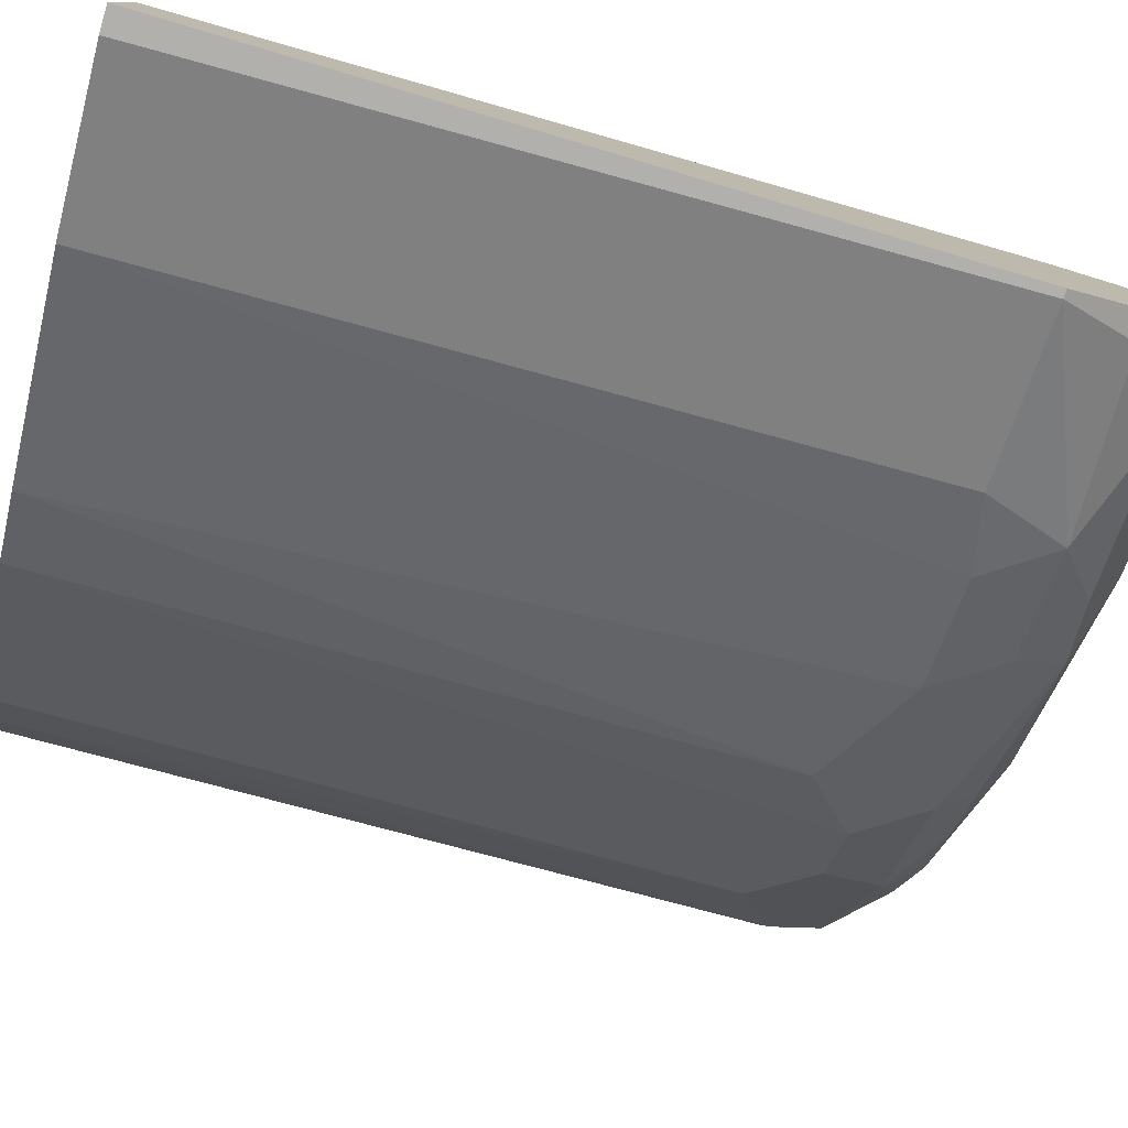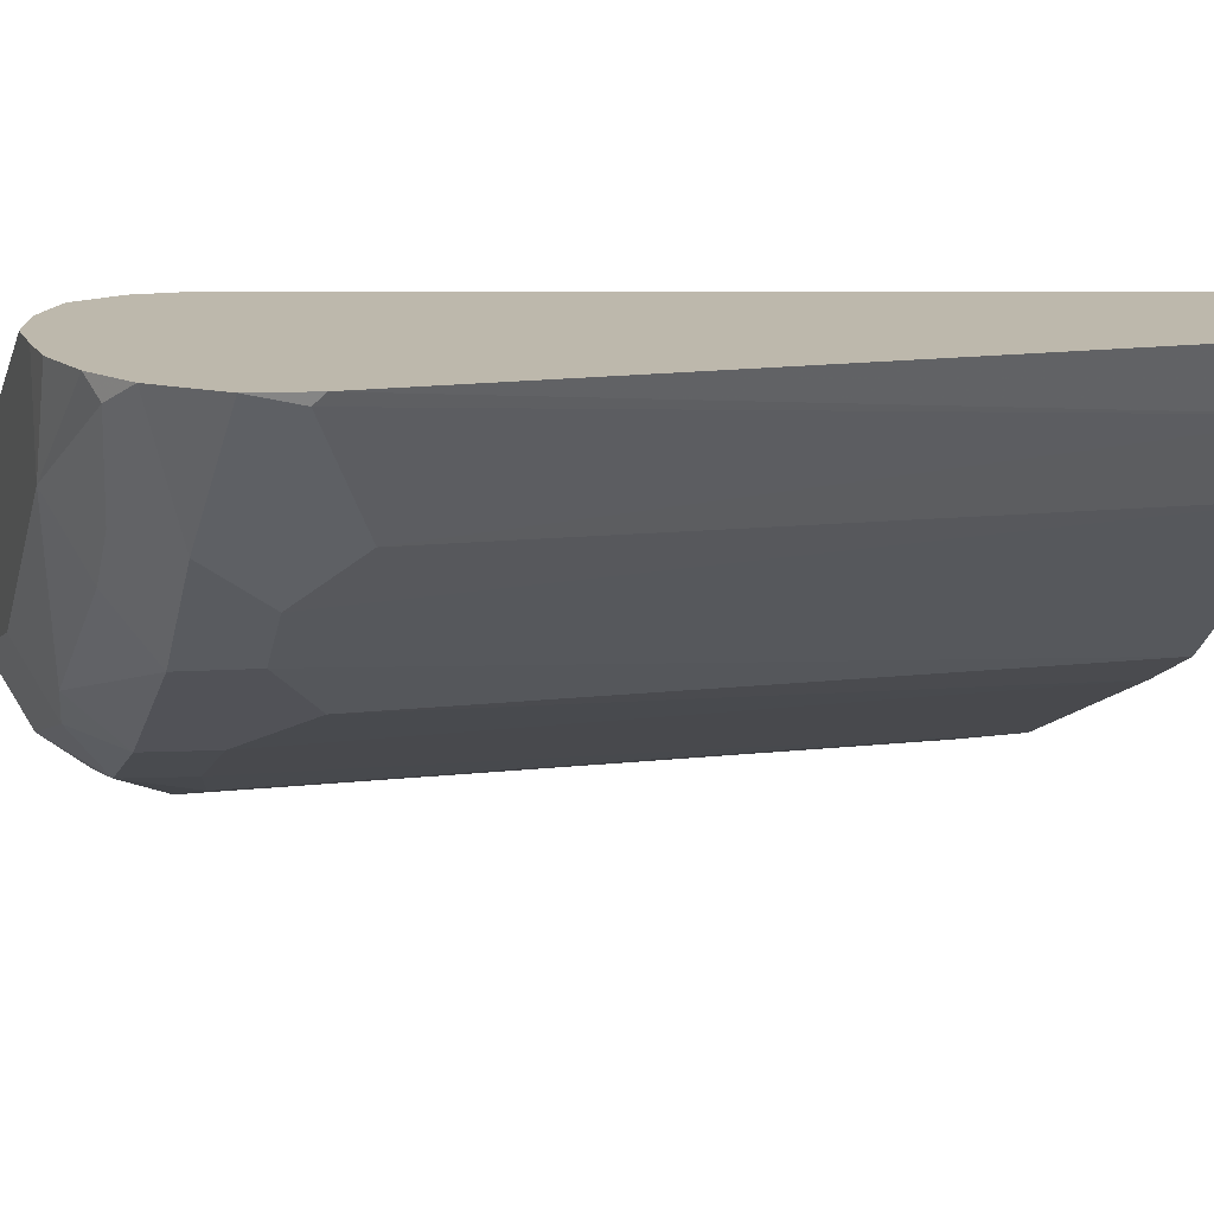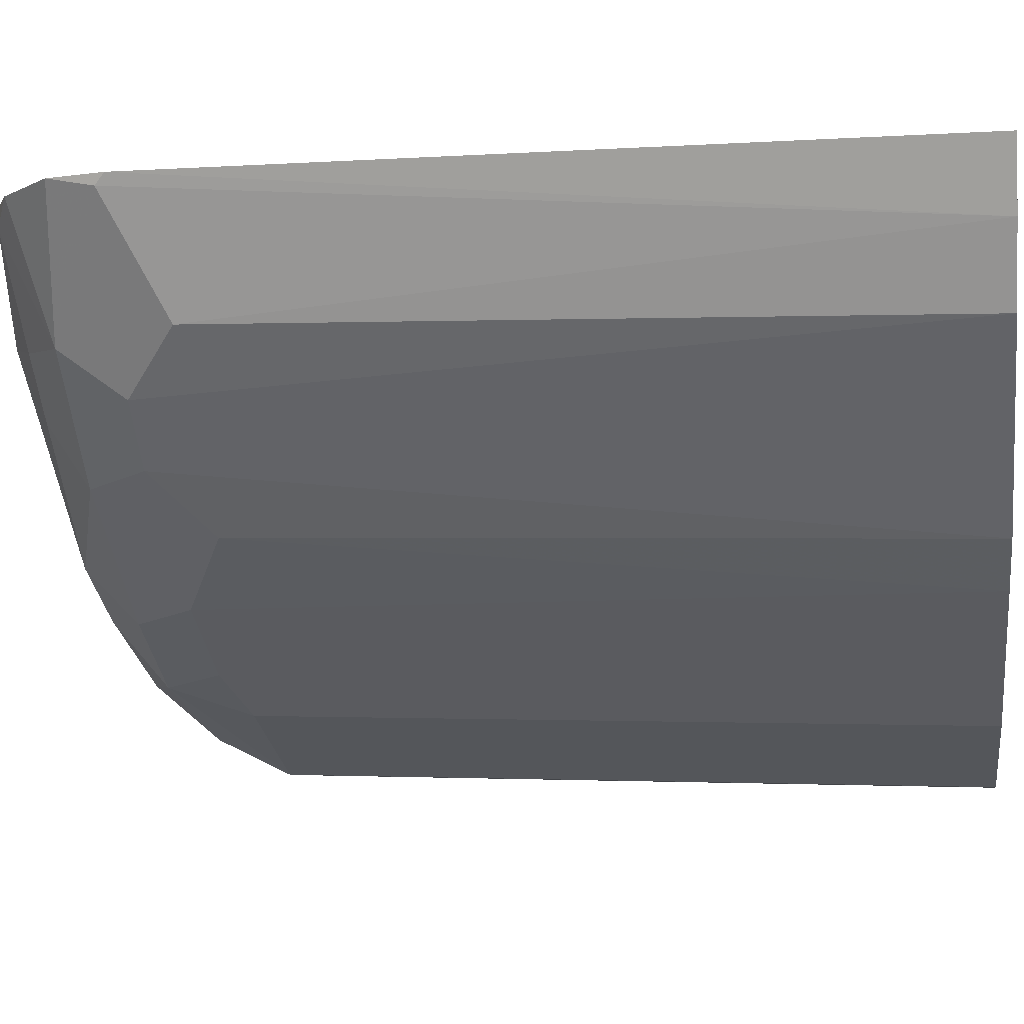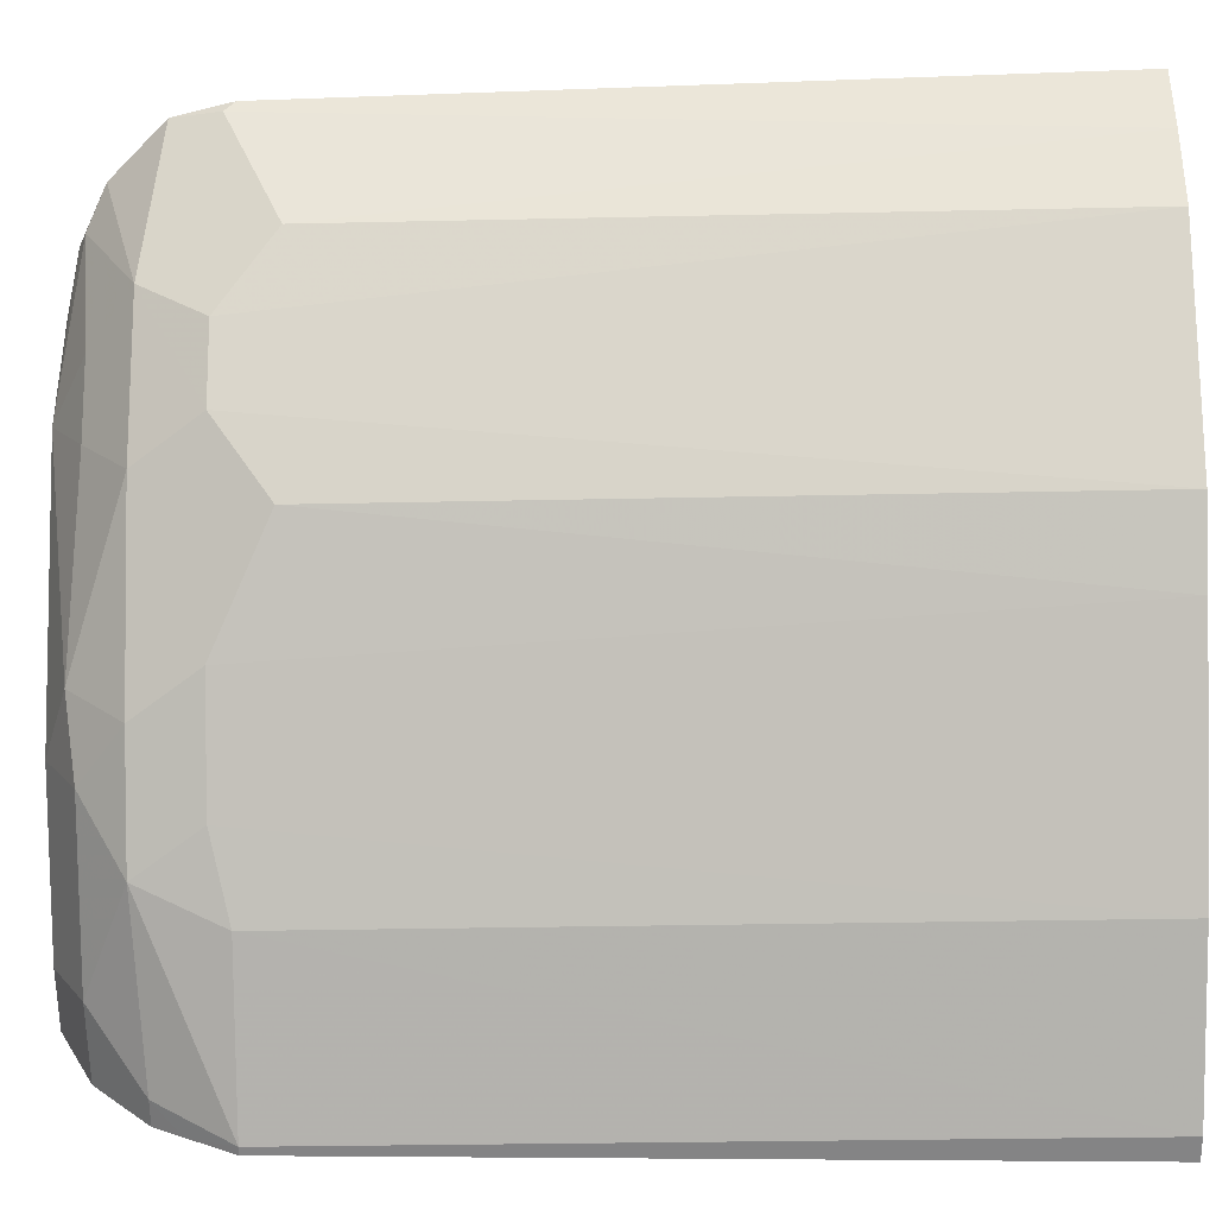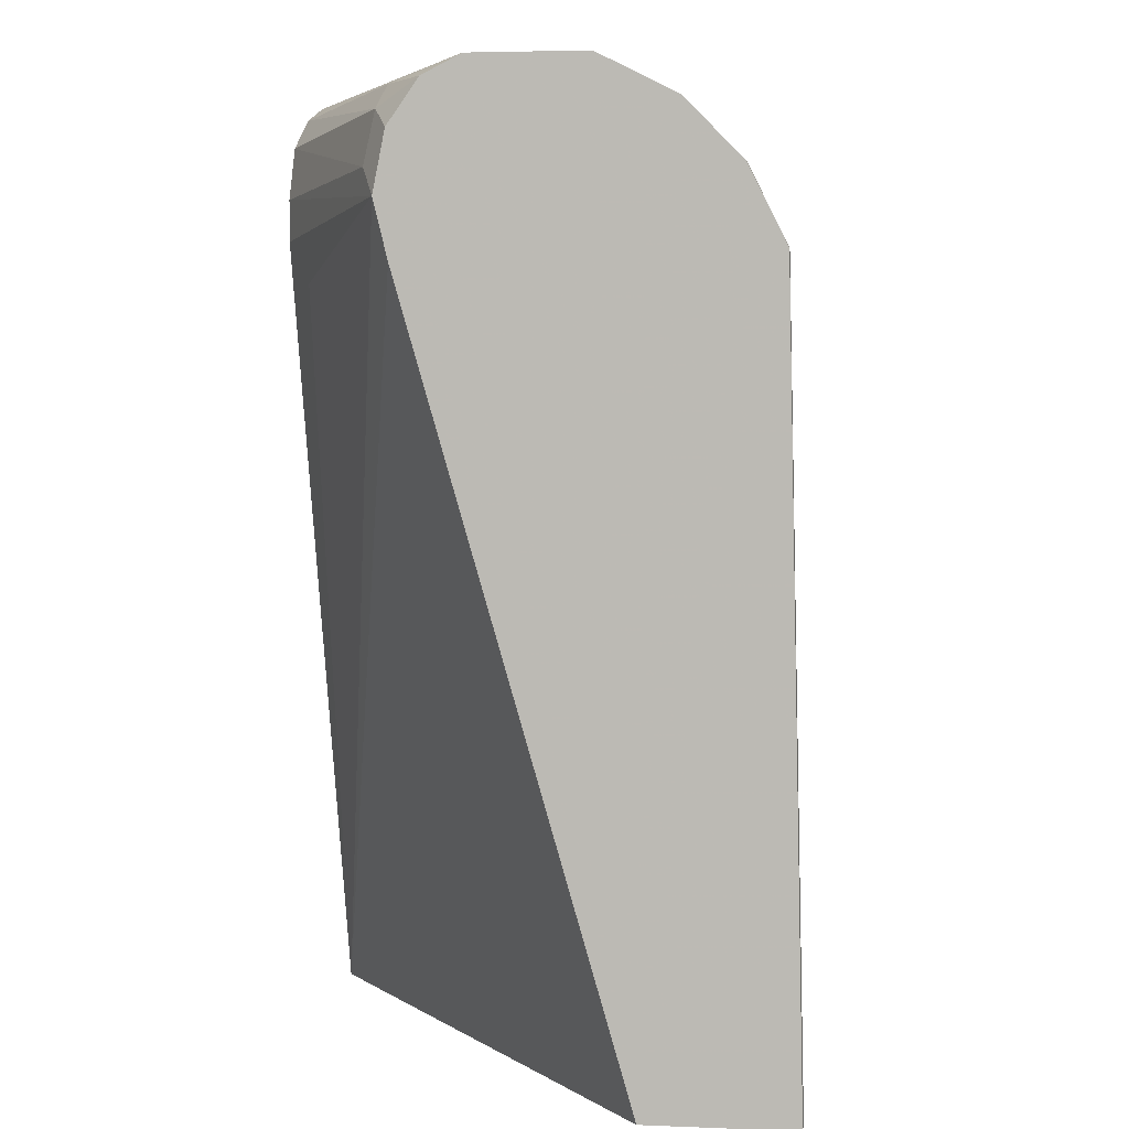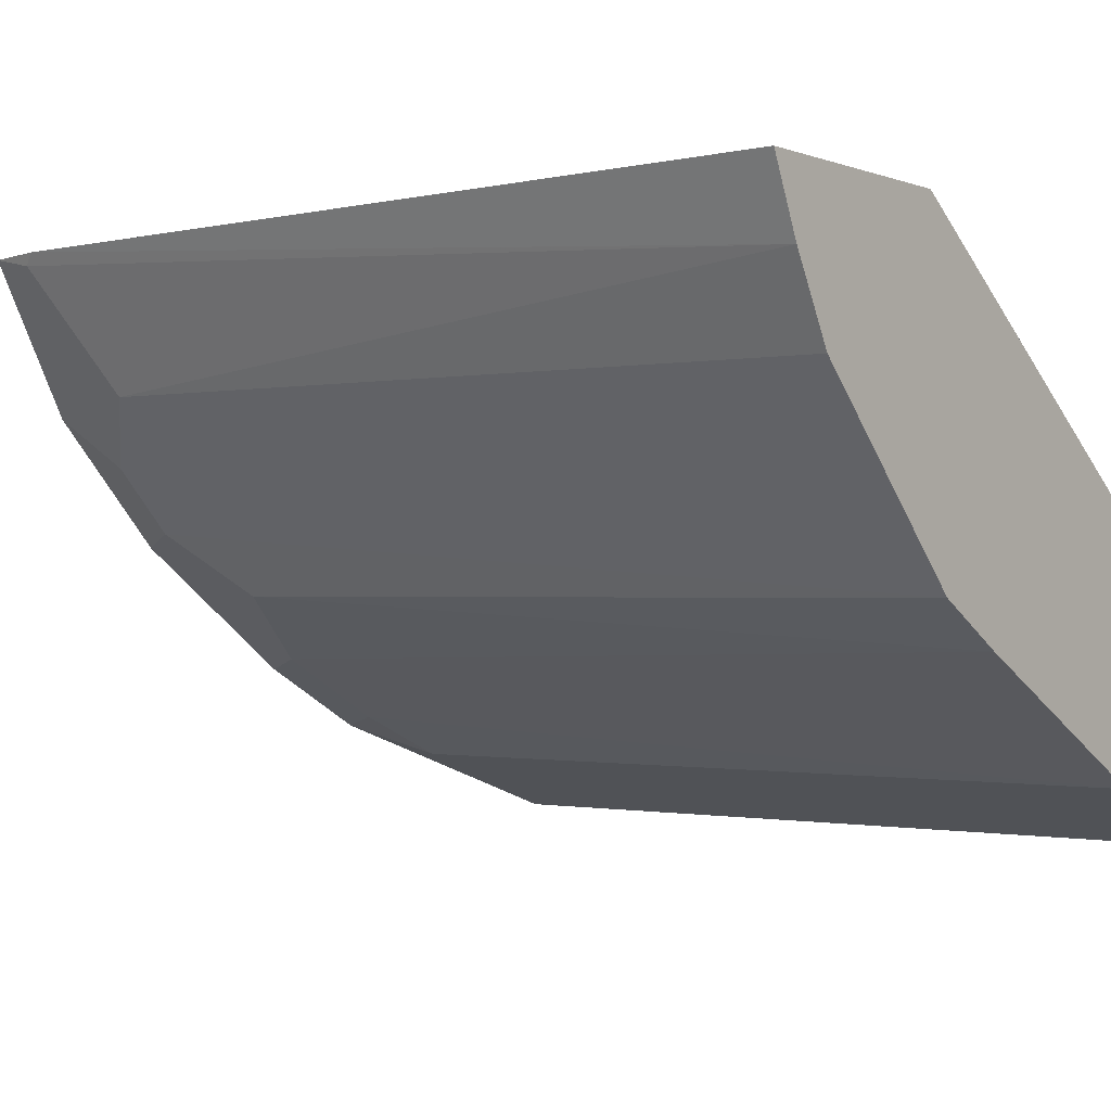
<metadata>
{"format":"obj","ext":"obj","renderer":"f3d","projection":"perspective","resolution":1024,"background":"white","views":[{"elev":-78.8,"azim":-106.5,"up":"+Y"},{"elev":14.7,"azim":71.8,"up":"+Y"},{"elev":-7.4,"azim":98.1,"up":"+Y"},{"elev":-61.7,"azim":90.5,"up":"+Y"},{"elev":4.1,"azim":-82.5,"up":"+Z"},{"elev":-2.5,"azim":127.3,"up":"+Y"}]}
</metadata>
<code>
v 0.07482 -0.3251 0.5724
v 0.2524 -0.1975 0.5724
v 0.07482 -0.3754 0.5724
v 0.07482 -0.2496 0.8334
v 0.327 -0.1975 0.5724
v 0.07482 -0.2448 0.8531
v 0.1492 -0.2076 0.8302
v 0.164 -0.1975 0.845
v 0.08354 -0.3754 0.5724
v 0.07482 -0.3697 0.8367
v 0.317 -0.2198 0.5724
v 0.3196 -0.1975 0.8396
v 0.07482 -0.2489 0.8736
v 0.08433 -0.24 0.8627
v 0.164 -0.1975 0.8591
v 0.1419 -0.3559 0.5724
v 0.1362 -0.3502 0.8367
v 0.07784 -0.3697 0.8367
v 0.07482 -0.3615 0.8531
v 0.3033 -0.2449 0.5724
v 0.3178 -0.2011 0.8432
v 0.2983 -0.24 0.8237
v 0.3148 -0.1975 0.8596
v 0.07482 -0.2595 0.8886
v 0.08759 -0.2432 0.8805
v 0.1723 -0.1975 0.8771
v 0.2197 -0.317 0.5724
v 0.1622 -0.3373 0.8432
v 0.1459 -0.3405 0.8659
v 0.08433 -0.3567 0.8627
v 0.07482 -0.3567 0.8627
v 0.2643 -0.2838 0.5724
v 0.2789 -0.2595 0.8432
v 0.2594 -0.2789 0.8432
v 0.2821 -0.2432 0.8659
v 0.3016 -0.2238 0.8464
v 0.2953 -0.1975 0.879
v 0.07482 -0.2724 0.8951
v 0.107 -0.2432 0.8902
v 0.1917 -0.1975 0.8885
v 0.2449 -0.3033 0.5724
v 0.24 -0.2984 0.8237
v 0.2011 -0.3178 0.8432
v 0.1849 -0.3211 0.8659
v 0.1622 -0.3178 0.8821
v 0.1038 -0.3373 0.8821
v 0.07482 -0.3373 0.8821
v 0.2432 -0.2822 0.8659
v 0.2821 -0.2043 0.8854
v 0.2594 -0.24 0.8821
v 0.24 -0.2595 0.8821
v 0.2753 -0.1975 0.8888
v 0.07482 -0.3113 0.8951
v 0.214 -0.1975 0.8951
v 0.1849 -0.3016 0.8854
v 0.1557 -0.2919 0.8951
v 0.09731 -0.3113 0.8951
v 0.07482 -0.3278 0.8869
v 0.2335 -0.2335 0.8951
v 0.2524 -0.1975 0.8945
v 0.2335 -0.1975 0.8951
f 28 43 44
f 28 44 29
f 29 44 45
f 29 45 46
f 29 46 30
f 32 34 41
f 30 47 31
f 33 35 34
f 34 35 48
f 27 43 28
f 34 48 44
f 30 46 47
f 20 33 34
f 23 37 35
f 27 41 42
f 25 40 26
f 25 39 40
f 24 39 25
f 24 38 39
f 22 35 33
f 22 36 35
f 21 36 22
f 21 35 36
f 21 23 35
f 20 34 32
f 34 44 42
f 27 42 43
f 34 42 41
f 45 55 56
f 35 49 50
f 20 22 33
f 59 60 61
f 55 59 56
f 53 58 57
f 52 60 59
f 51 59 55
f 50 59 51
f 49 59 50
f 49 52 59
f 48 51 55
f 46 58 47
f 46 57 58
f 45 57 46
f 45 56 57
f 44 55 45
f 44 48 55
f 42 44 43
f 39 54 40
f 38 54 39
f 38 61 54
f 38 59 61
f 38 56 59
f 38 57 56
f 38 53 57
f 37 52 49
f 35 51 48
f 35 50 51
f 35 37 49
f 19 30 31
f 13 25 14
f 18 29 30
f 2 15 26
f 2 8 15
f 2 7 8
f 2 6 7
f 2 4 6
f 1 4 2
f 1 6 4
f 1 13 6
f 1 24 13
f 1 38 24
f 1 53 38
f 1 58 53
f 2 26 40
f 1 47 58
f 1 19 31
f 1 10 19
f 1 3 10
f 1 9 3
f 1 16 9
f 1 27 16
f 1 32 41
f 1 20 32
f 1 11 20
f 1 5 11
f 1 2 5
f 18 30 19
f 1 31 47
f 2 40 54
f 1 41 27
f 2 61 60
f 2 54 61
f 17 28 29
f 16 28 17
f 16 27 28
f 14 25 26
f 17 29 18
f 13 24 25
f 12 23 21
f 11 22 20
f 11 21 22
f 11 12 21
f 10 18 19
f 9 17 18
f 14 26 15
f 6 8 7
f 9 16 17
f 2 52 37
f 2 23 12
f 2 12 5
f 3 9 18
f 2 37 23
f 3 18 10
f 5 12 11
f 6 13 14
f 6 14 15
f 6 15 8
f 2 60 52

</code>
